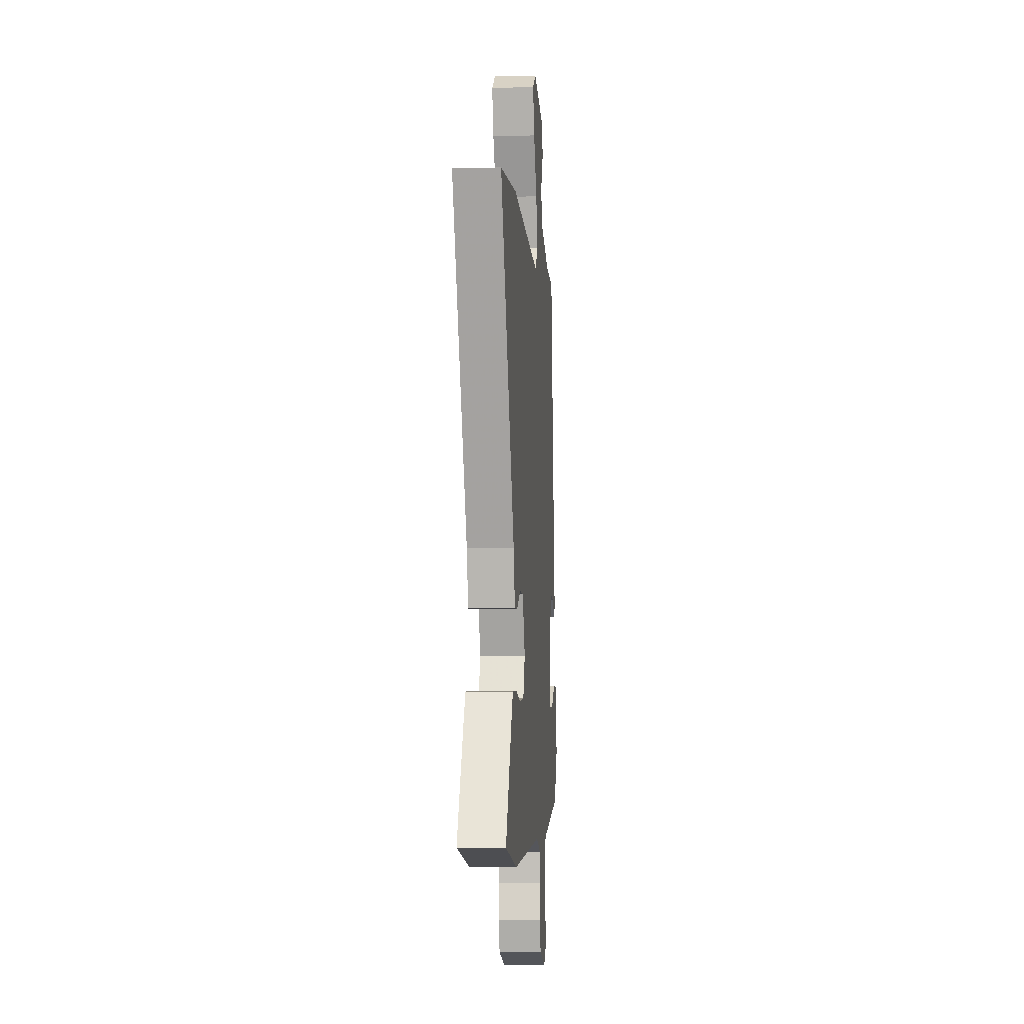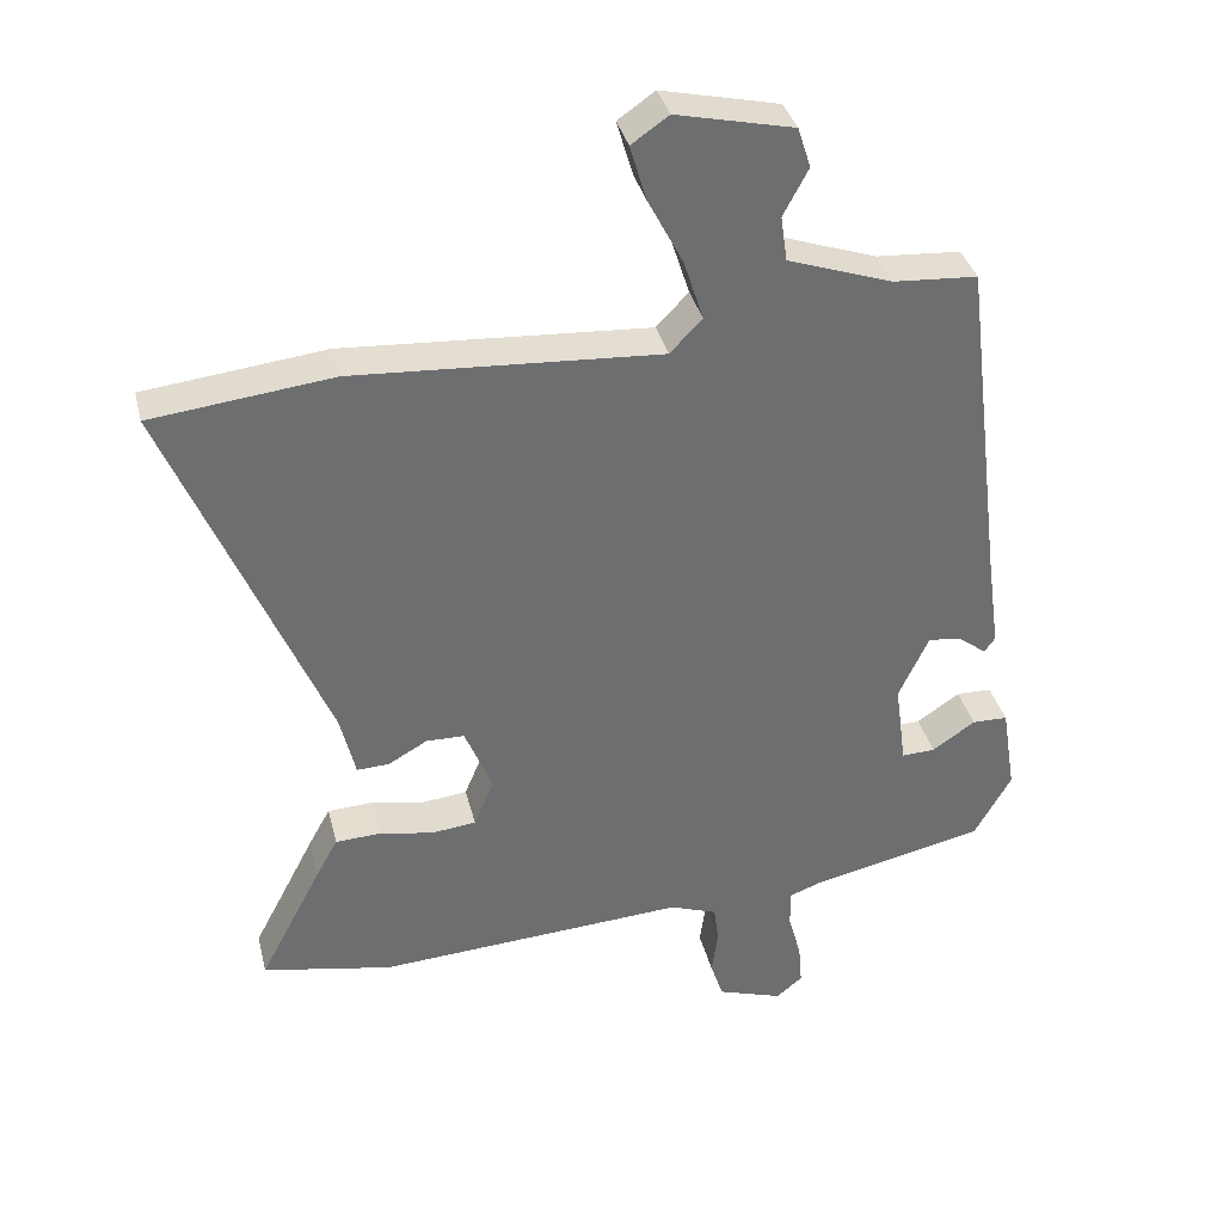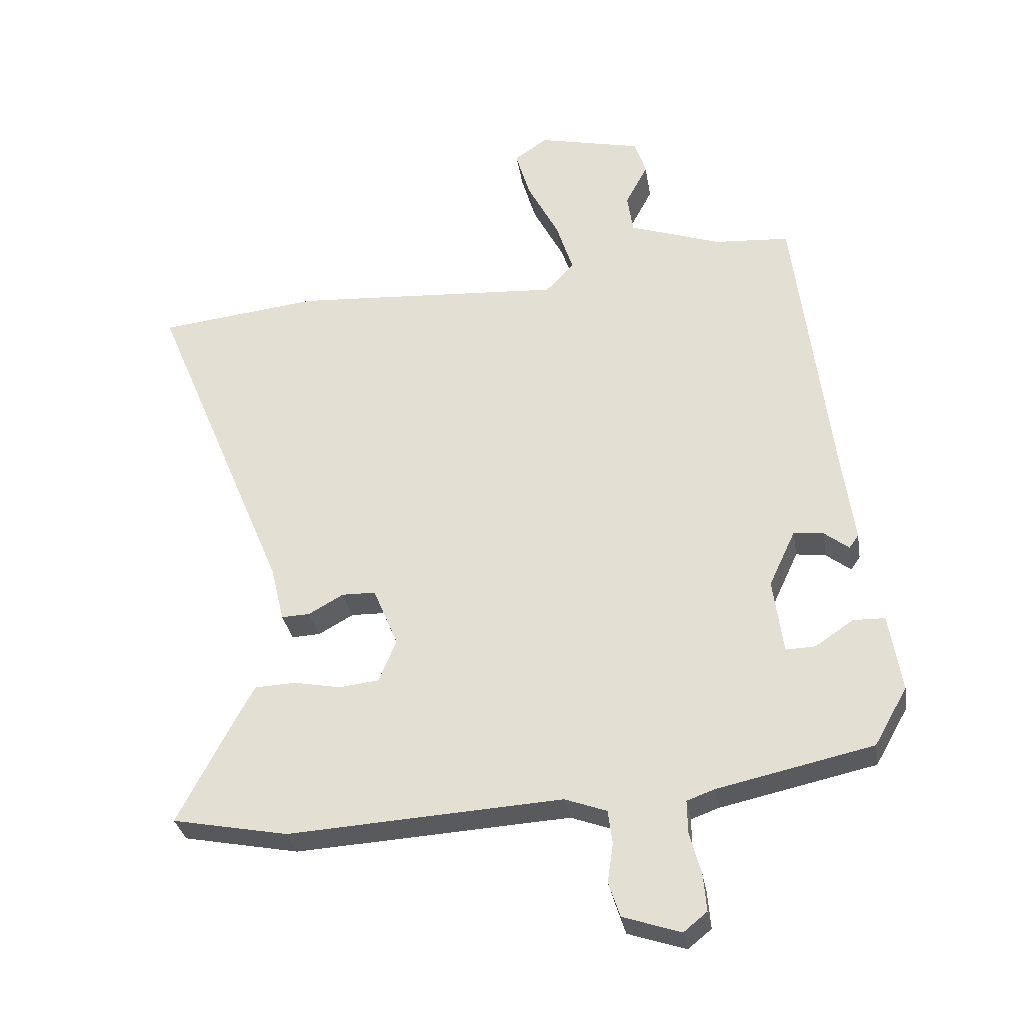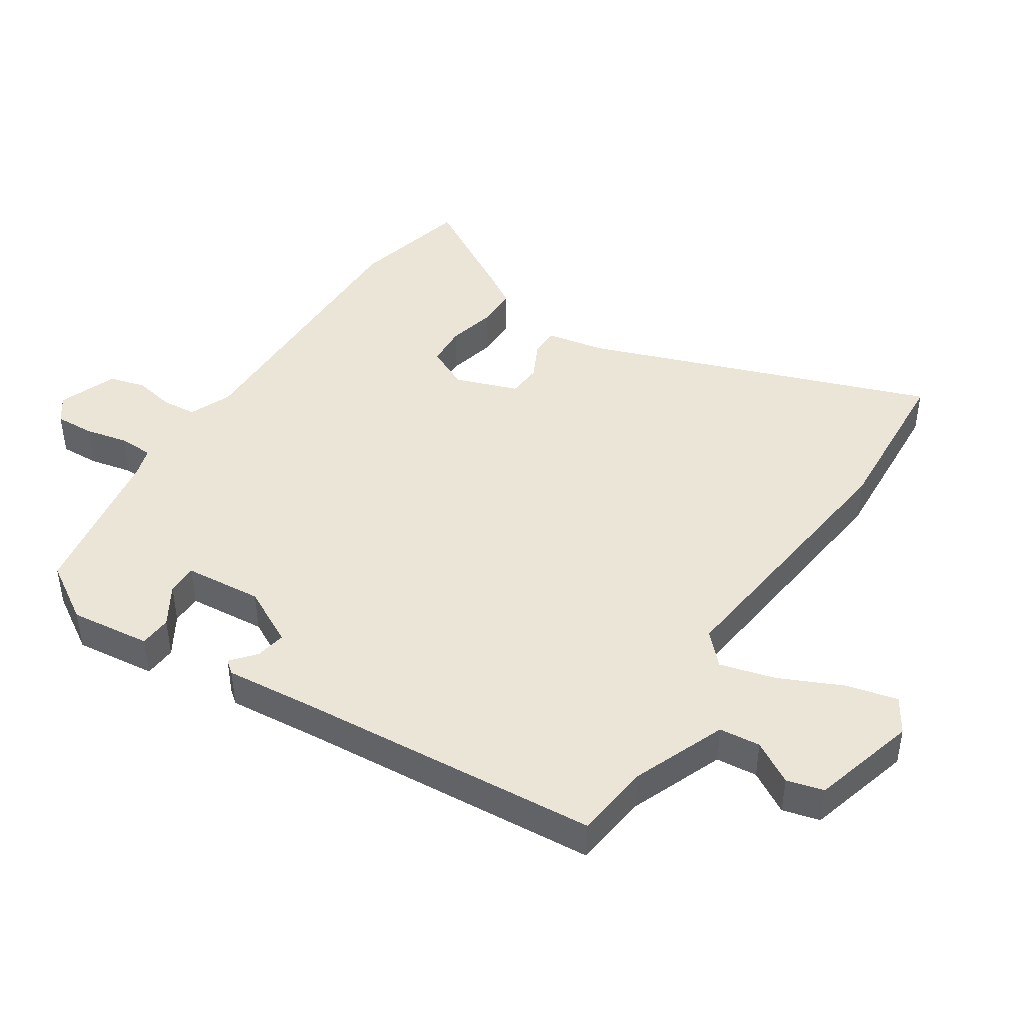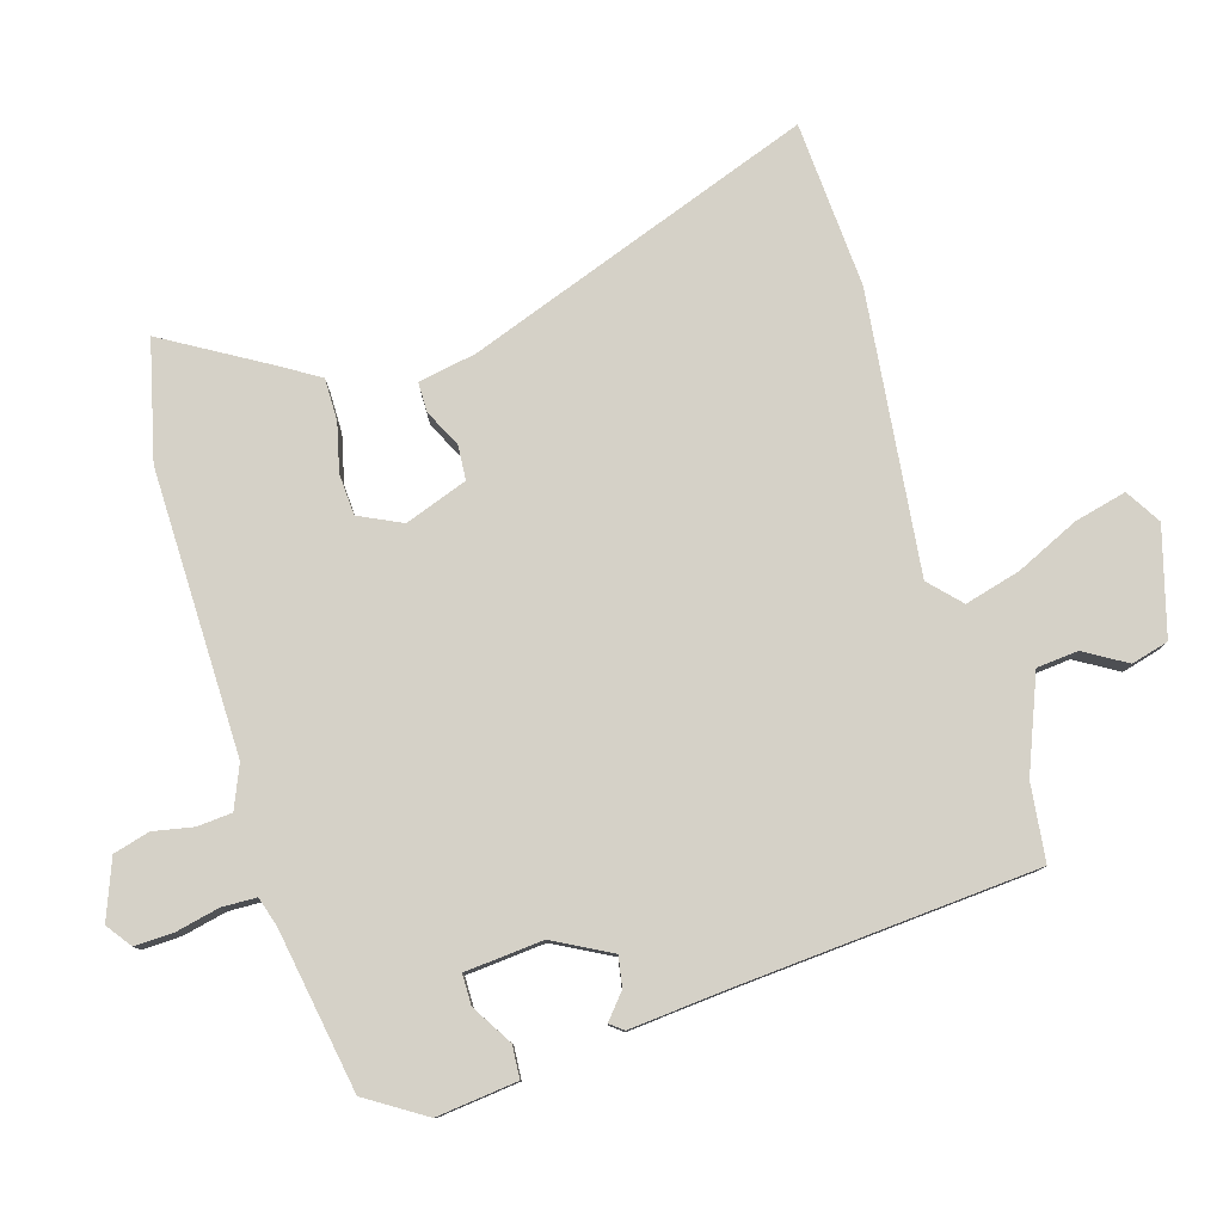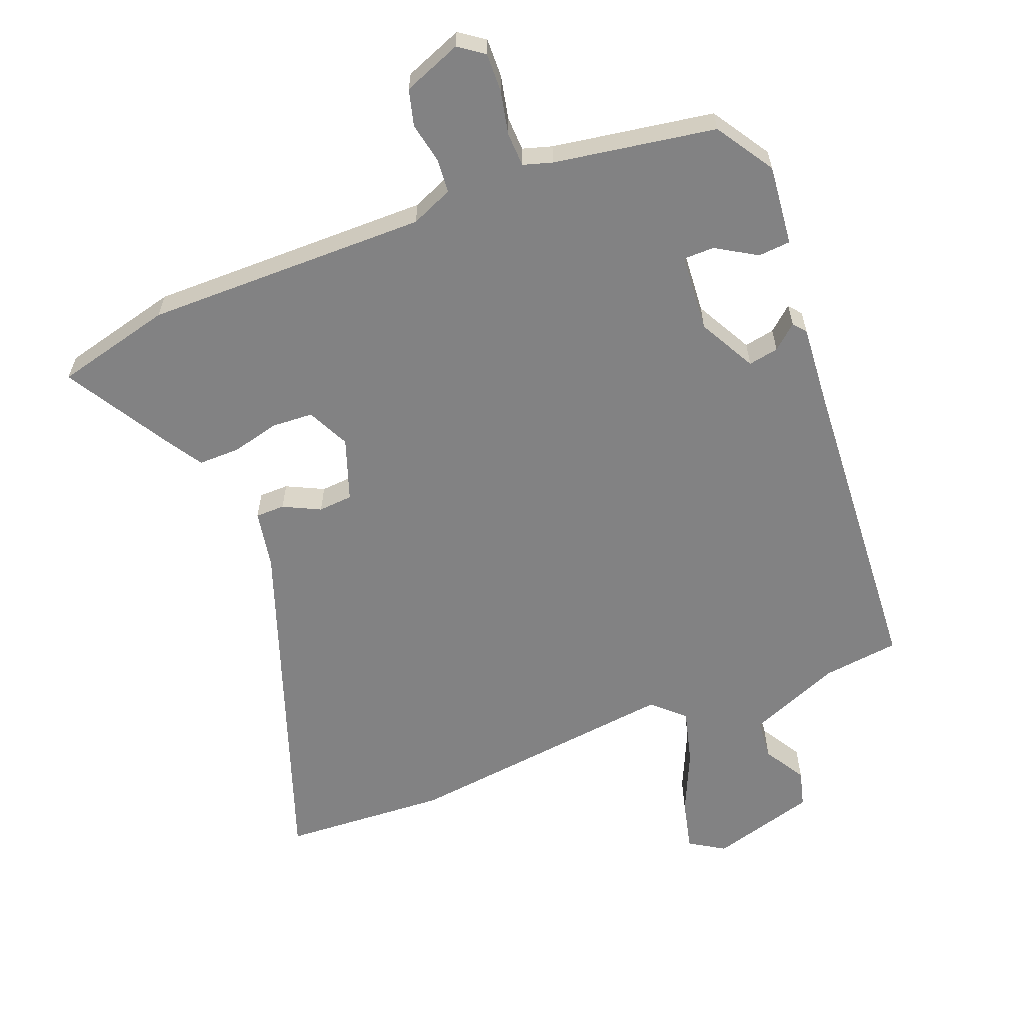
<metadata>
{"format":"obj","ext":"obj","renderer":"f3d","projection":"perspective","resolution":1024,"background":"white","views":[{"elev":-6.2,"azim":94.7,"up":"+Z"},{"elev":36.1,"azim":166.4,"up":"+Z"},{"elev":-31.3,"azim":-170.7,"up":"+Z"},{"elev":44.4,"azim":-54.1,"up":"+Y"},{"elev":79.4,"azim":-103.9,"up":"+Y"},{"elev":-60.8,"azim":-155.4,"up":"+Y"}]}
</metadata>
<code>
v -0.404 0.07 0.539
v -0.286 0.07 0.547
v -0.14 0.07 0.597
v -0.131 0.07 0.66
v -0.166 0.07 0.726
v -0.148 0.07 0.782
v 0.016 0.07 0.819
v 0.068 0.07 0.783
v 0.045 0.07 0.705
v -0.004 0.07 0.611
v -0.031 0.07 0.527
v 0.014 0.07 0.48
v 0.442 0.07 0.507
v 0.695 0.07 0.478
v 0.477 0.07 -0.043
v 0.456 0.07 -0.131
v 0.411 0.07 -0.129
v 0.356 0.07 -0.098
v 0.303 0.07 -0.099
v 0.264 0.07 -0.193
v 0.292 0.07 -0.26
v 0.355 0.07 -0.267
v 0.429 0.07 -0.253
v 0.493 0.07 -0.256
v 0.524 0.07 -0.312
v 0.611 0.07 -0.479
v 0.429 0.07 -0.514
v -0.004 0.07 -0.487
v -0.07 0.07 -0.511
v -0.077 0.07 -0.564
v -0.068 0.07 -0.626
v -0.086 0.07 -0.681
v -0.177 0.07 -0.711
v -0.214 0.07 -0.681
v -0.209 0.07 -0.622
v -0.191 0.07 -0.556
v -0.19 0.07 -0.503
v -0.234 0.07 -0.487
v -0.479 0.07 -0.433
v -0.531 0.07 -0.341
v -0.511 0.07 -0.218
v -0.461 0.07 -0.217
v -0.401 0.07 -0.258
v -0.354 0.07 -0.26
v -0.338 0.07 -0.141
v -0.38 0.07 -0.051
v -0.427 0.07 -0.057
v -0.466 0.07 -0.087
v -0.481 0.07 -0.066
v -0.461 0.07 0.079
v -0.404 0 0.539
v -0.286 0 0.547
v -0.14 0 0.597
v -0.131 0 0.66
v -0.166 0 0.726
v -0.148 0 0.782
v 0.016 0 0.819
v 0.068 0 0.783
v 0.045 0 0.705
v -0.004 0 0.611
v -0.031 0 0.527
v 0.014 0 0.48
v 0.442 0 0.507
v 0.695 0 0.478
v 0.477 0 -0.043
v 0.456 0 -0.131
v 0.411 0 -0.129
v 0.356 0 -0.098
v 0.303 0 -0.099
v 0.264 0 -0.193
v 0.292 0 -0.26
v 0.355 0 -0.267
v 0.429 0 -0.253
v 0.493 0 -0.256
v 0.524 0 -0.312
v 0.611 0 -0.479
v 0.429 0 -0.514
v -0.004 0 -0.487
v -0.07 0 -0.511
v -0.077 0 -0.564
v -0.068 0 -0.626
v -0.086 0 -0.681
v -0.177 0 -0.711
v -0.214 0 -0.681
v -0.209 0 -0.622
v -0.191 0 -0.556
v -0.19 0 -0.503
v -0.234 0 -0.487
v -0.479 0 -0.433
v -0.531 0 -0.341
v -0.511 0 -0.218
v -0.461 0 -0.217
v -0.401 0 -0.258
v -0.354 0 -0.26
v -0.338 0 -0.141
v -0.38 0 -0.051
v -0.427 0 -0.057
v -0.466 0 -0.087
v -0.481 0 -0.066
v -0.461 0 0.079
f 47 48 49 50
f 50 1 2
f 47 50 2
f 46 47 2
f 45 46 2 3
f 44 45 3
f 41 42 43
f 40 41 43
f 39 40 43
f 38 39 43
f 37 38 43 44
f 34 35 36
f 33 34 36
f 32 33 36
f 31 32 36
f 30 31 36
f 29 30 36 37
f 37 44 3
f 29 37 3
f 28 29 3
f 26 27 28
f 25 26 28
f 24 25 28
f 23 24 28
f 22 23 28
f 15 16 17 18
f 15 18 19
f 14 15 19
f 13 14 19
f 12 13 19
f 11 12 19 20
f 8 9 10
f 7 8 10
f 6 7 10
f 5 6 10
f 4 5 10
f 4 10 11
f 3 4 11 20
f 21 22 28
f 3 20 21 28
f 100 99 98 97
f 52 51 100
f 52 100 97
f 52 97 96
f 53 52 96 95
f 53 95 94
f 93 92 91
f 93 91 90
f 93 90 89
f 93 89 88
f 94 93 88 87
f 86 85 84
f 86 84 83
f 86 83 82
f 86 82 81
f 86 81 80
f 87 86 80 79
f 53 94 87
f 53 87 79
f 53 79 78
f 78 77 76
f 78 76 75
f 78 75 74
f 78 74 73
f 78 73 72
f 68 67 66 65
f 69 68 65
f 69 65 64
f 69 64 63
f 69 63 62
f 70 69 62 61
f 60 59 58
f 60 58 57
f 60 57 56
f 60 56 55
f 60 55 54
f 61 60 54
f 70 61 54 53
f 78 72 71
f 78 71 70 53
f 1 51 52 2
f 2 52 53 3
f 3 53 54 4
f 4 54 55 5
f 5 55 56 6
f 6 56 57 7
f 7 57 58 8
f 8 58 59 9
f 9 59 60 10
f 10 60 61 11
f 11 61 62 12
f 12 62 63 13
f 13 63 64 14
f 14 64 65 15
f 15 65 66 16
f 16 66 67 17
f 17 67 68 18
f 18 68 69 19
f 19 69 70 20
f 20 70 71 21
f 21 71 72 22
f 22 72 73 23
f 23 73 74 24
f 24 74 75 25
f 25 75 76 26
f 26 76 77 27
f 27 77 78 28
f 28 78 79 29
f 29 79 80 30
f 30 80 81 31
f 31 81 82 32
f 32 82 83 33
f 33 83 84 34
f 34 84 85 35
f 35 85 86 36
f 36 86 87 37
f 37 87 88 38
f 38 88 89 39
f 39 89 90 40
f 40 90 91 41
f 41 91 92 42
f 42 92 93 43
f 43 93 94 44
f 44 94 95 45
f 45 95 96 46
f 46 96 97 47
f 47 97 98 48
f 48 98 99 49
f 49 99 100 50
f 50 100 51 1

</code>
